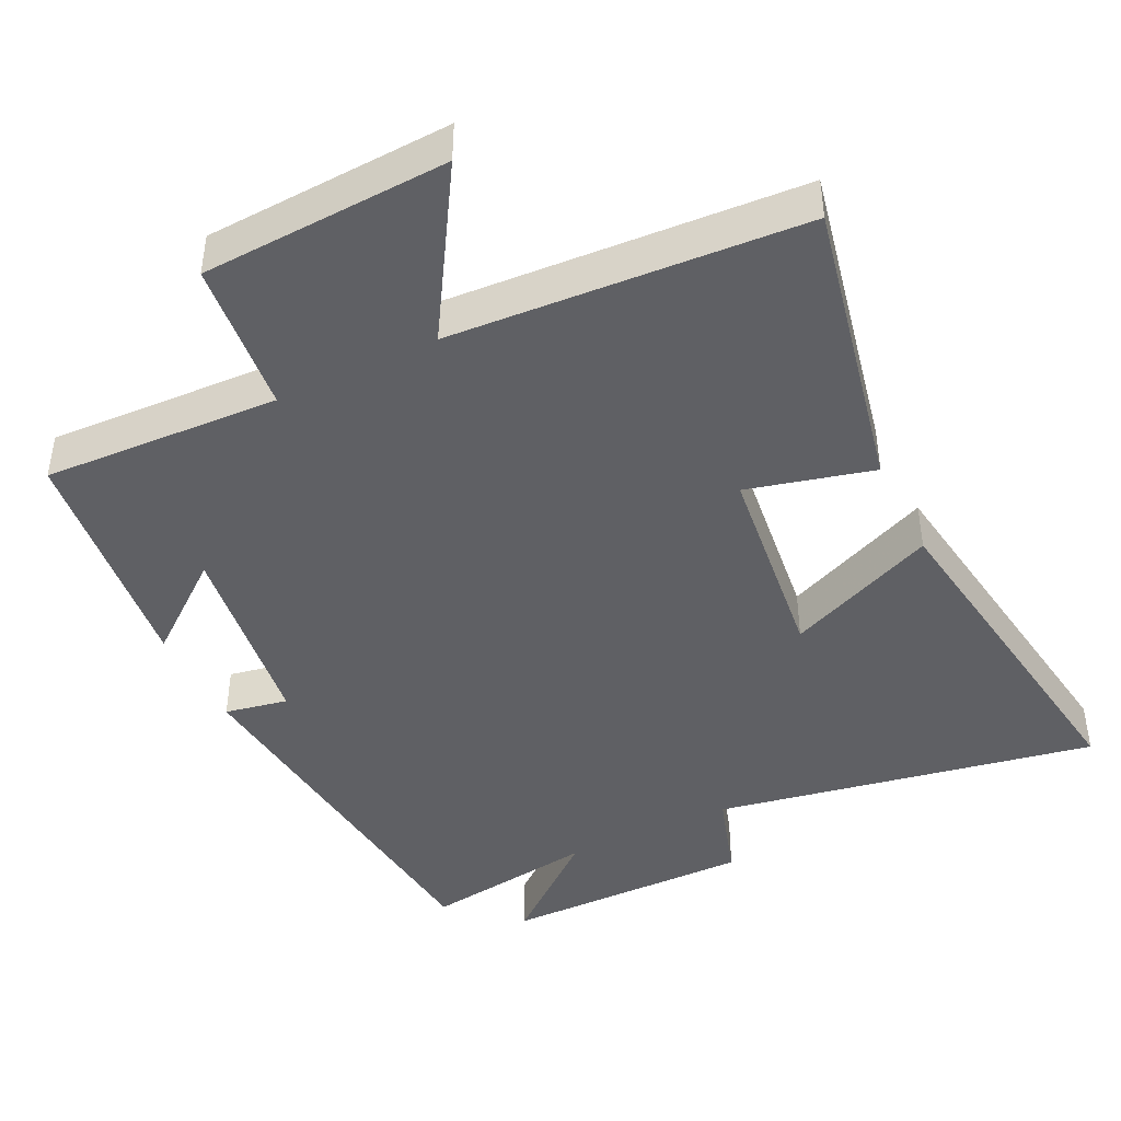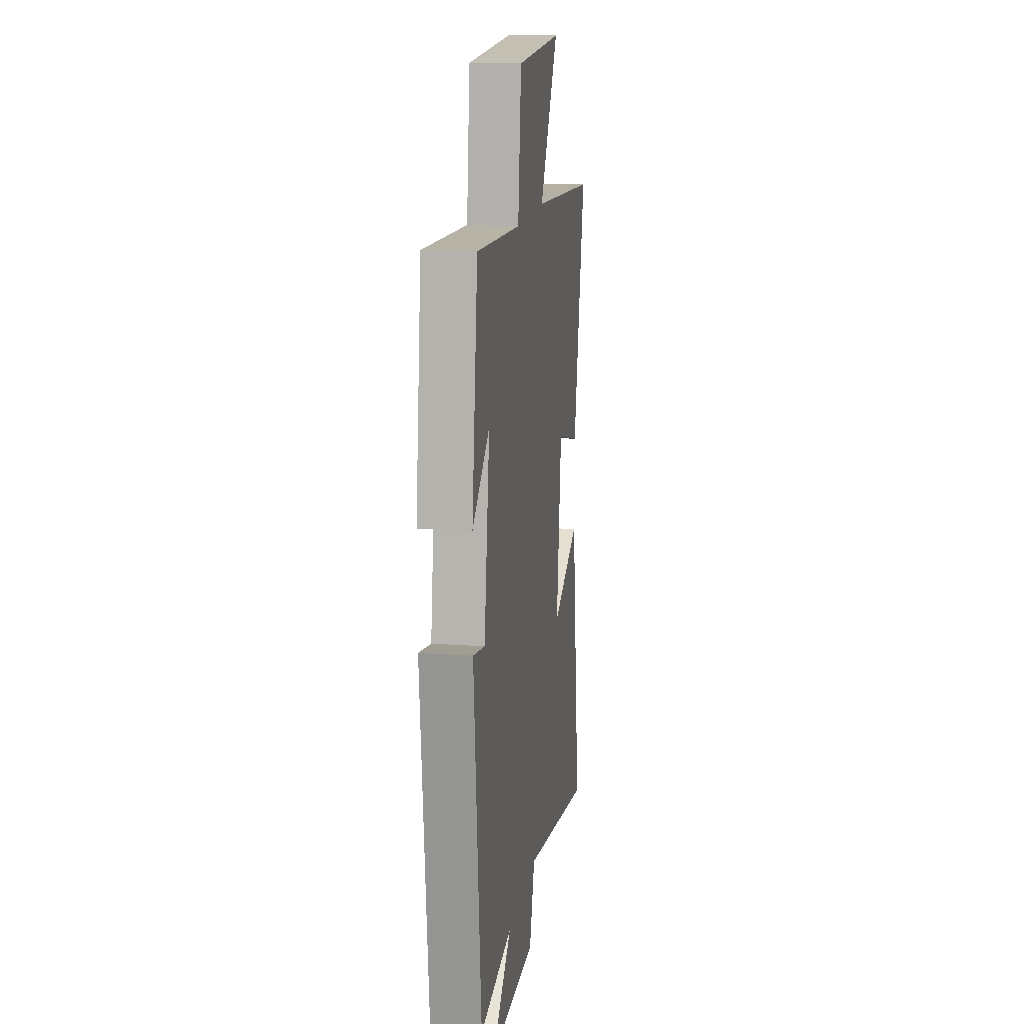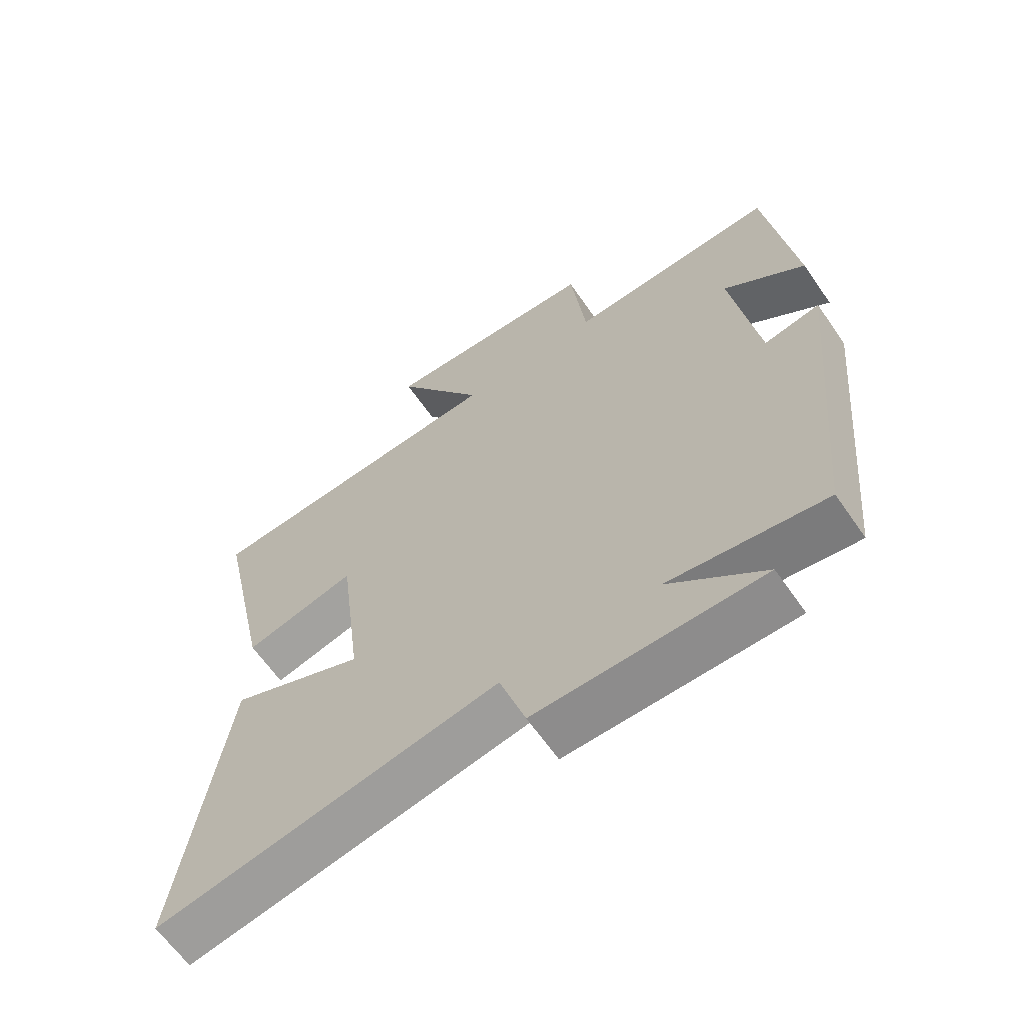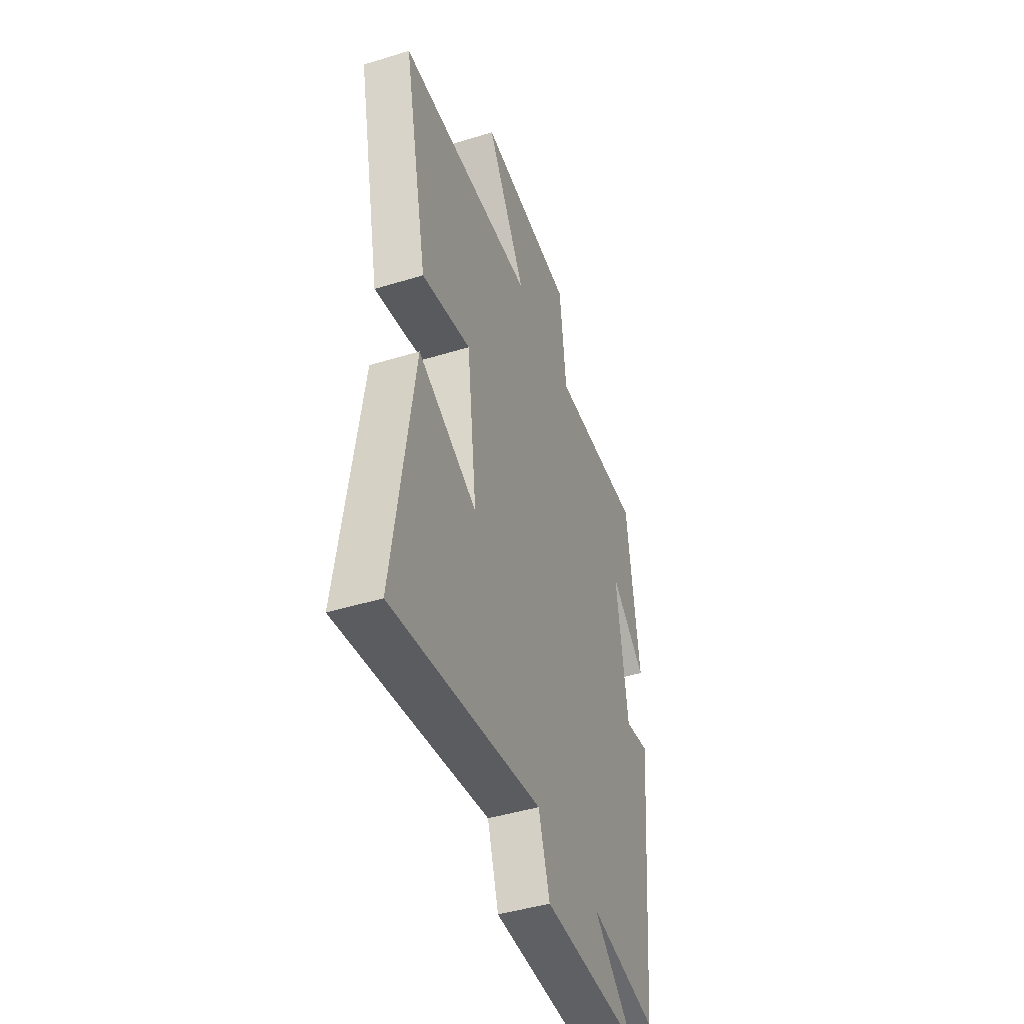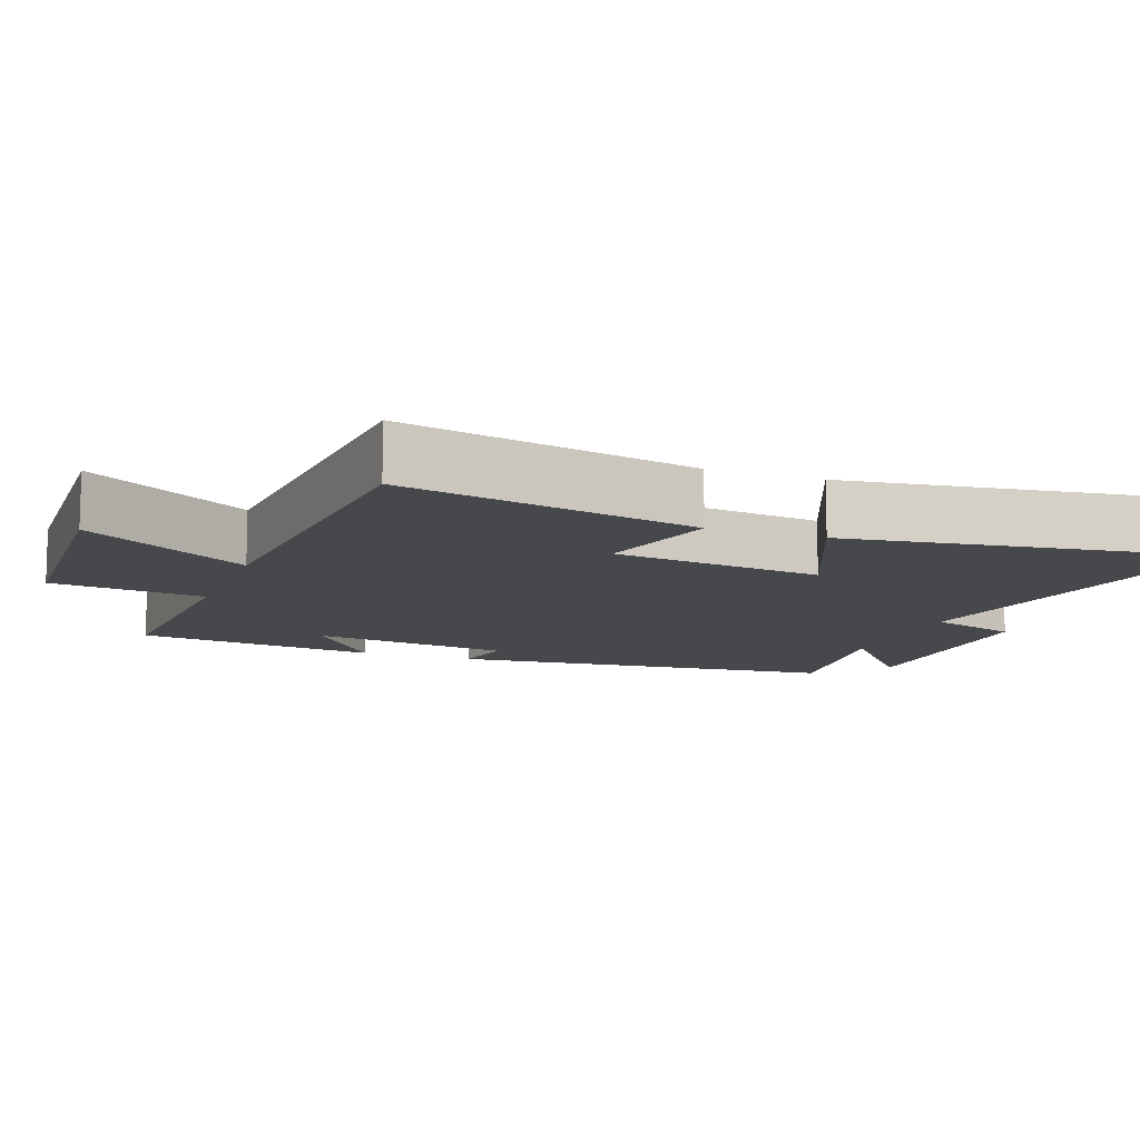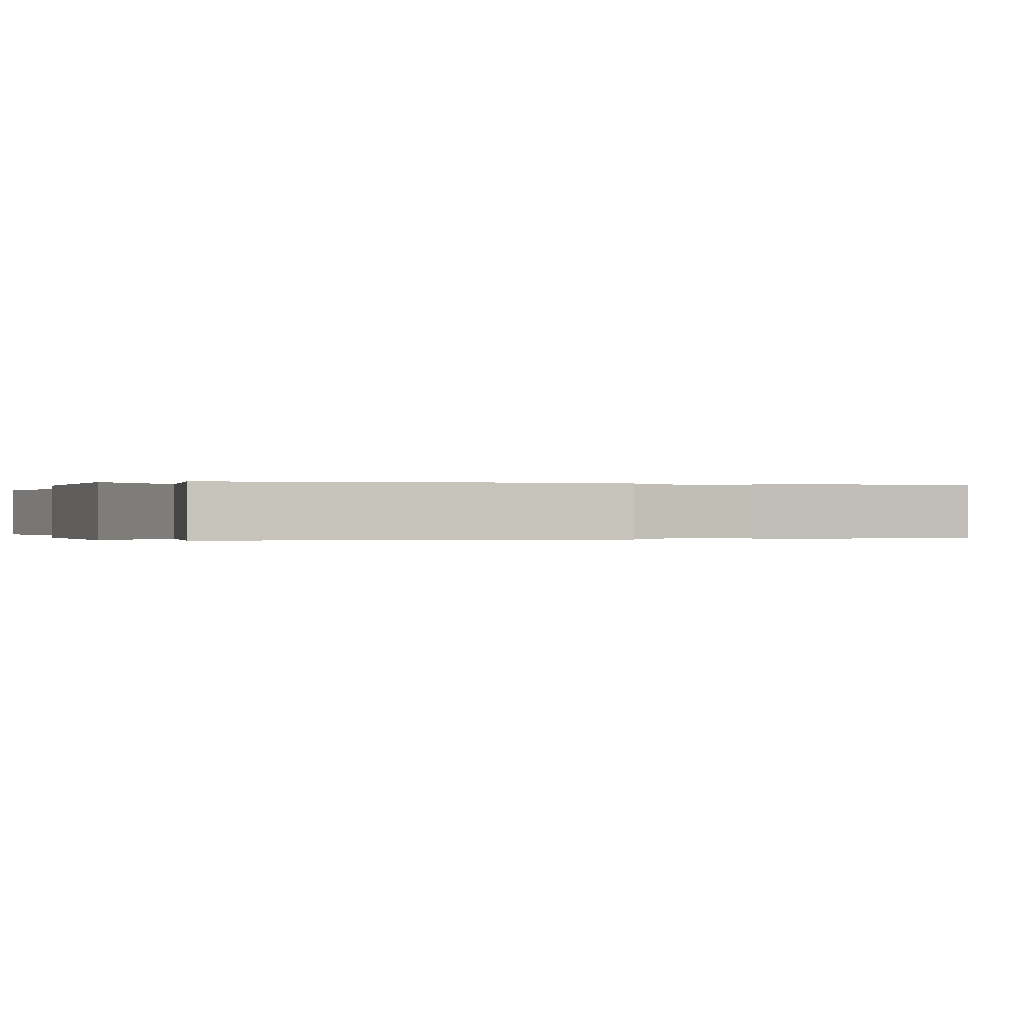
<metadata>
{"format":"obj","ext":"obj","renderer":"f3d","projection":"perspective","resolution":1024,"background":"white","views":[{"elev":-43.4,"azim":26.2,"up":"+Y"},{"elev":15.3,"azim":-81.2,"up":"+Z"},{"elev":-64.1,"azim":-145.2,"up":"+Z"},{"elev":-45.3,"azim":109.5,"up":"+Z"},{"elev":-11.1,"azim":69.6,"up":"+Y"},{"elev":-0.1,"azim":-110.1,"up":"+Y"}]}
</metadata>
<code>
v 0.571 0.07 -0.598
v 0.039 0.07 -0.5
v -0.001 0.07 -0.625
v -0.351 0.07 -0.623
v -0.203 0.07 -0.5
v -0.446 0.07 -0.535
v -0.5 0.07 0.015
v -0.412 0.07 -0.002
v -0.372 0.07 0.278
v -0.5 0.07 0.177
v -0.457 0.07 0.516
v -0.127 0.07 0.5
v -0.103 0.07 0.714
v 0.241 0.07 0.73
v 0.099 0.07 0.5
v 0.588 0.07 0.468
v 0.5 0.07 0.057
v 0.325 0.07 0.102
v 0.289 0.07 -0.19
v 0.5 0.07 -0.099
v 0.571 0 -0.598
v 0.039 0 -0.5
v -0.001 0 -0.625
v -0.351 0 -0.623
v -0.203 0 -0.5
v -0.446 0 -0.535
v -0.5 0 0.015
v -0.412 0 -0.002
v -0.372 0 0.278
v -0.5 0 0.177
v -0.457 0 0.516
v -0.127 0 0.5
v -0.103 0 0.714
v 0.241 0 0.73
v 0.099 0 0.5
v 0.588 0 0.468
v 0.5 0 0.057
v 0.325 0 0.102
v 0.289 0 -0.19
v 0.5 0 -0.099
f 19 20 1 2
f 18 19 2
f 15 16 17 18
f 15 18 2
f 12 13 14 15
f 12 15 2 3
f 9 10 11 12
f 8 9 12 3
f 5 6 7 8
f 5 8 3
f 3 4 5
f 22 21 40 39
f 22 39 38
f 38 37 36 35
f 22 38 35
f 35 34 33 32
f 23 22 35 32
f 32 31 30 29
f 23 32 29 28
f 28 27 26 25
f 23 28 25
f 25 24 23
f 1 21 22 2
f 2 22 23 3
f 3 23 24 4
f 4 24 25 5
f 5 25 26 6
f 6 26 27 7
f 7 27 28 8
f 8 28 29 9
f 9 29 30 10
f 10 30 31 11
f 11 31 32 12
f 12 32 33 13
f 13 33 34 14
f 14 34 35 15
f 15 35 36 16
f 16 36 37 17
f 17 37 38 18
f 18 38 39 19
f 19 39 40 20
f 20 40 21 1

</code>
